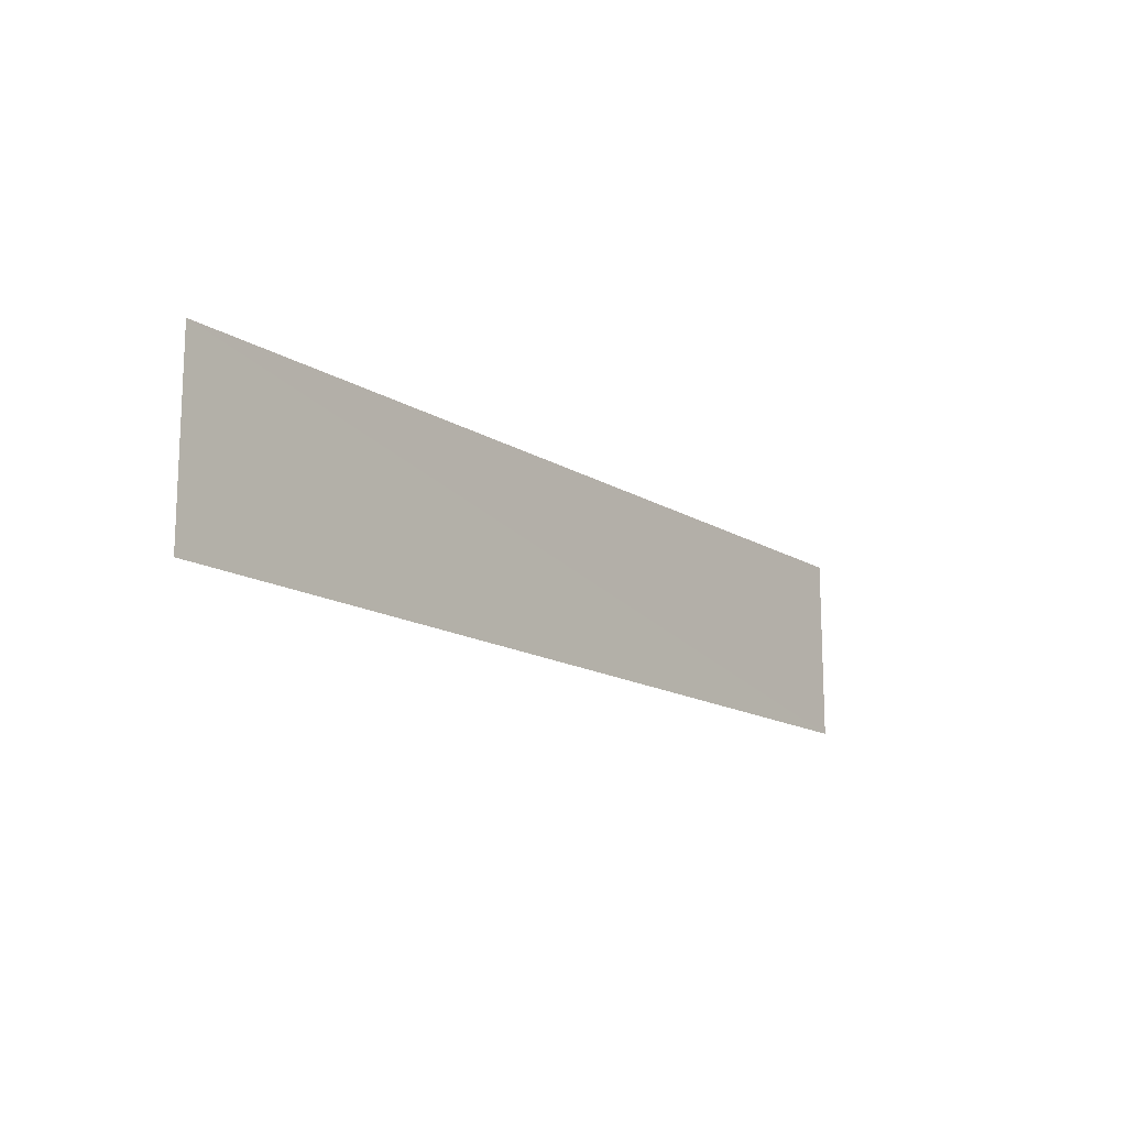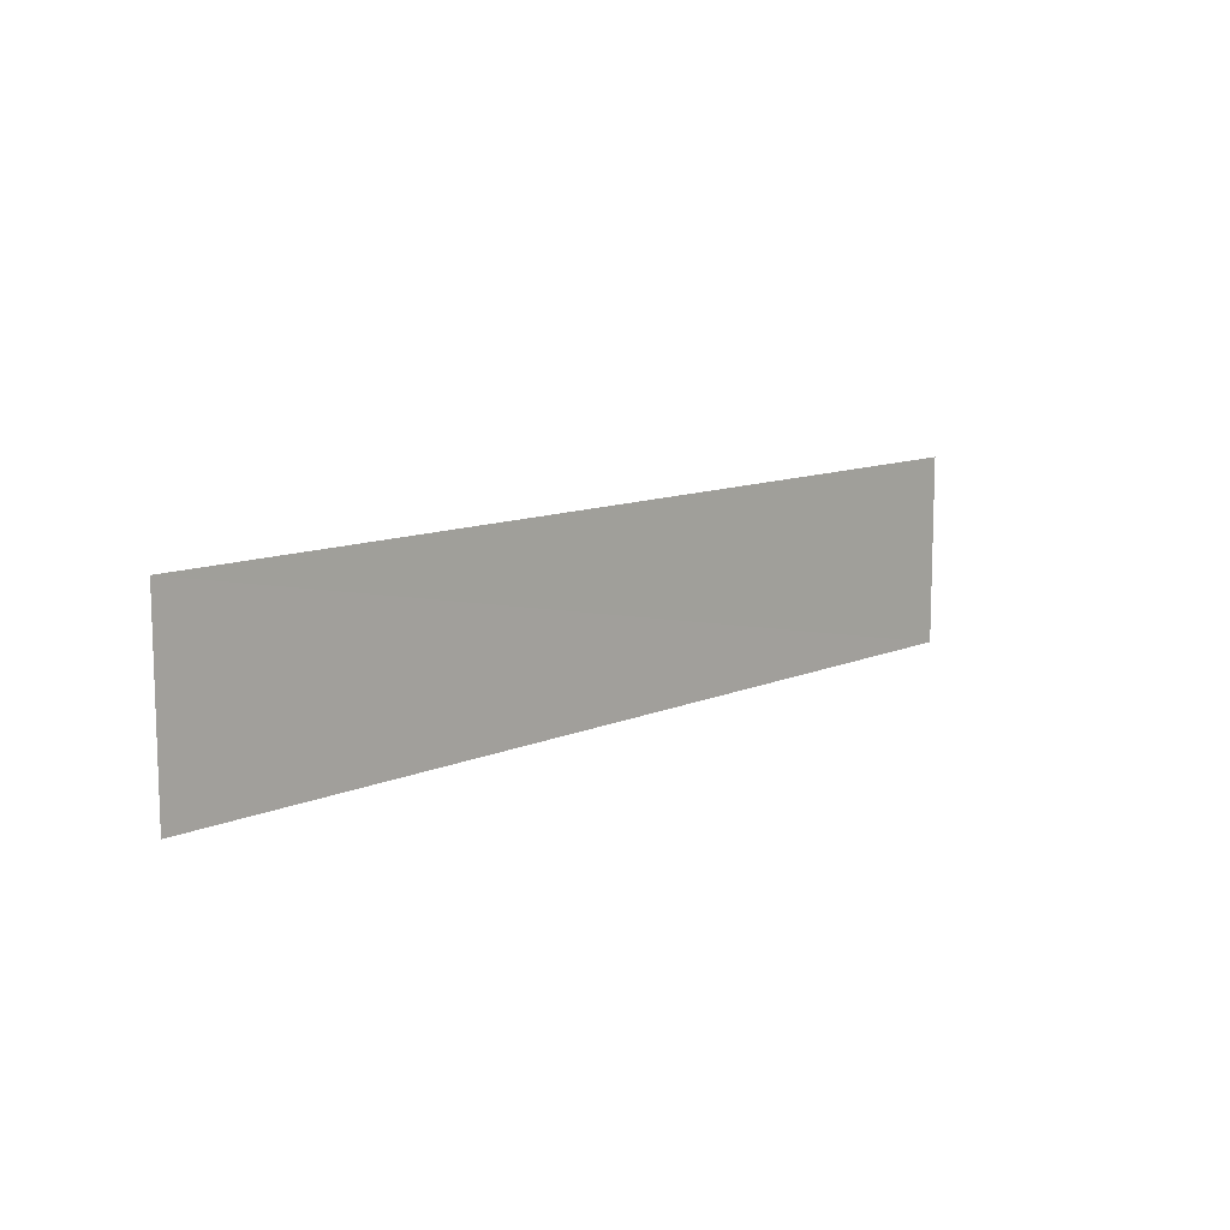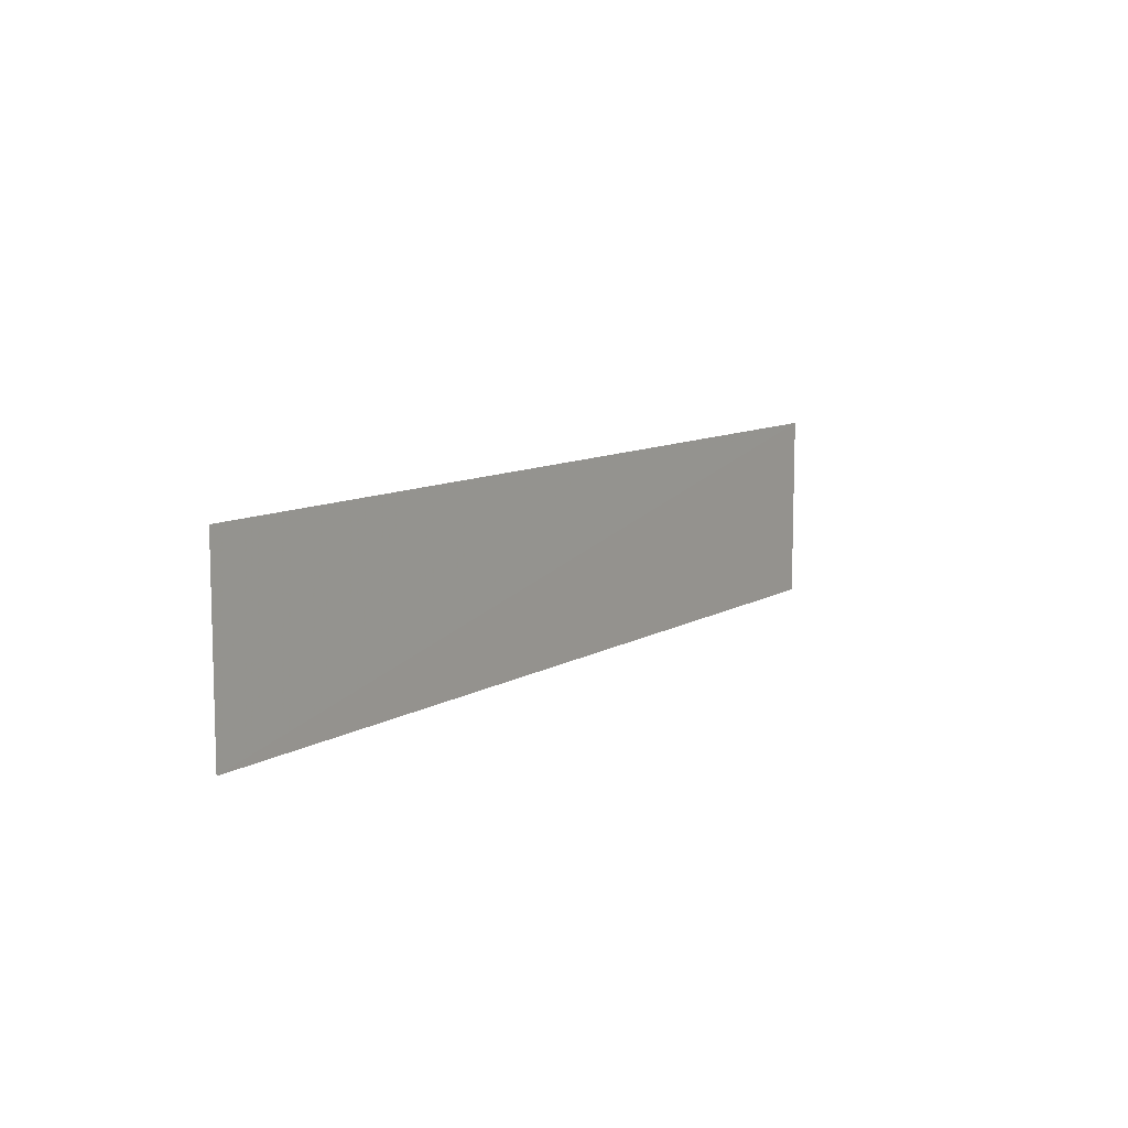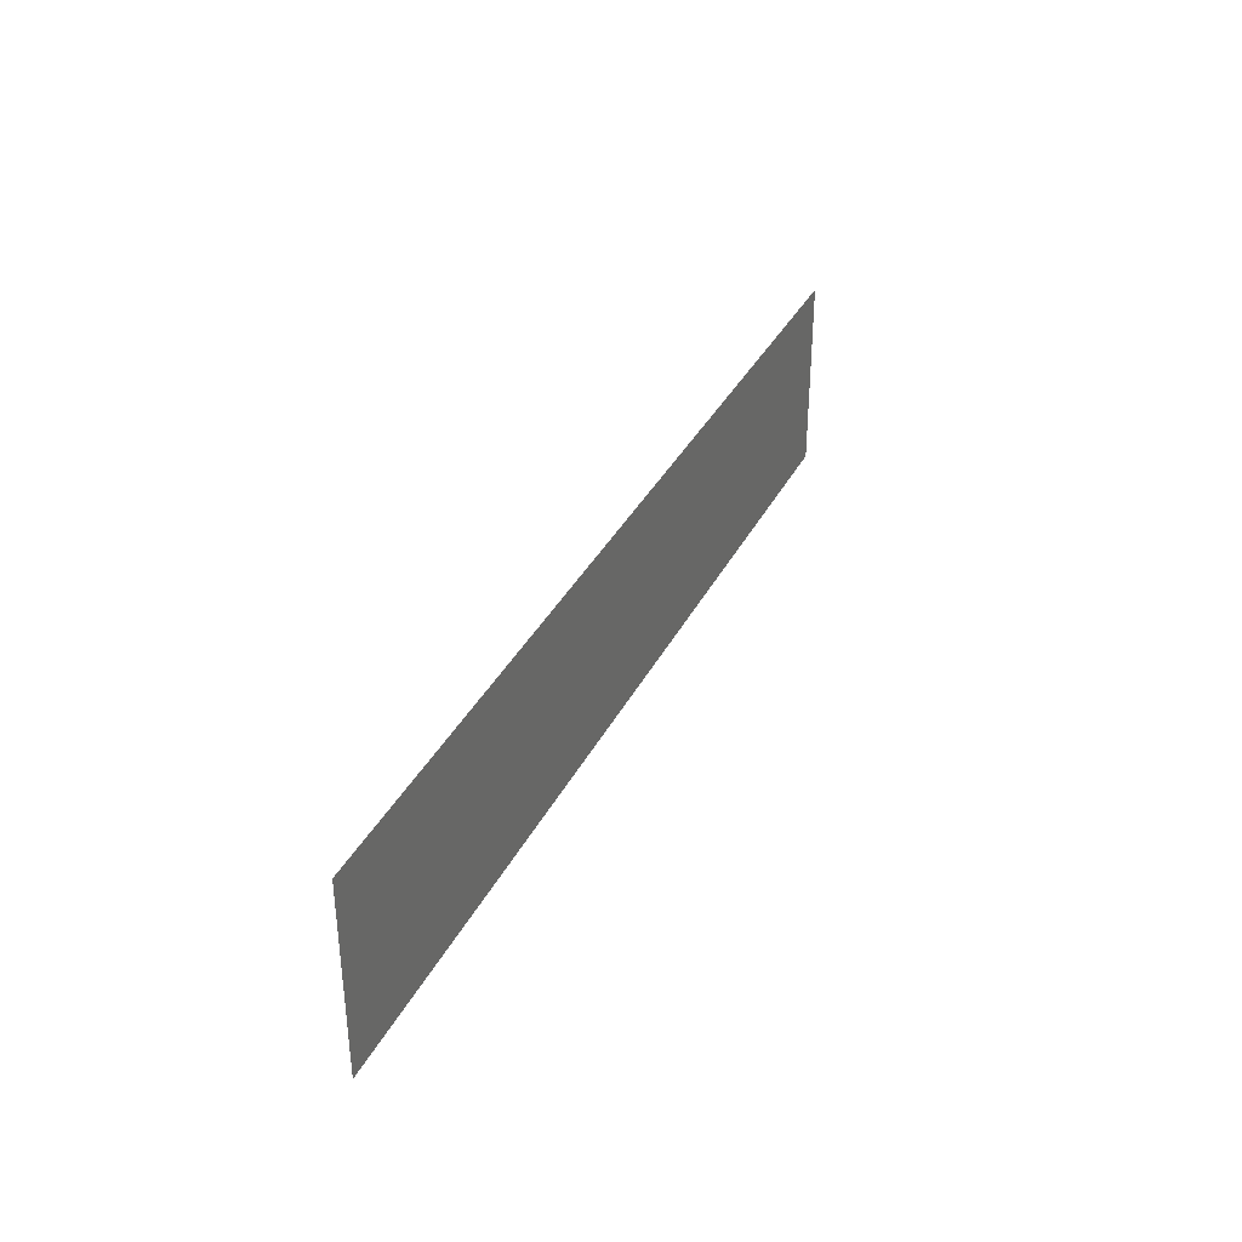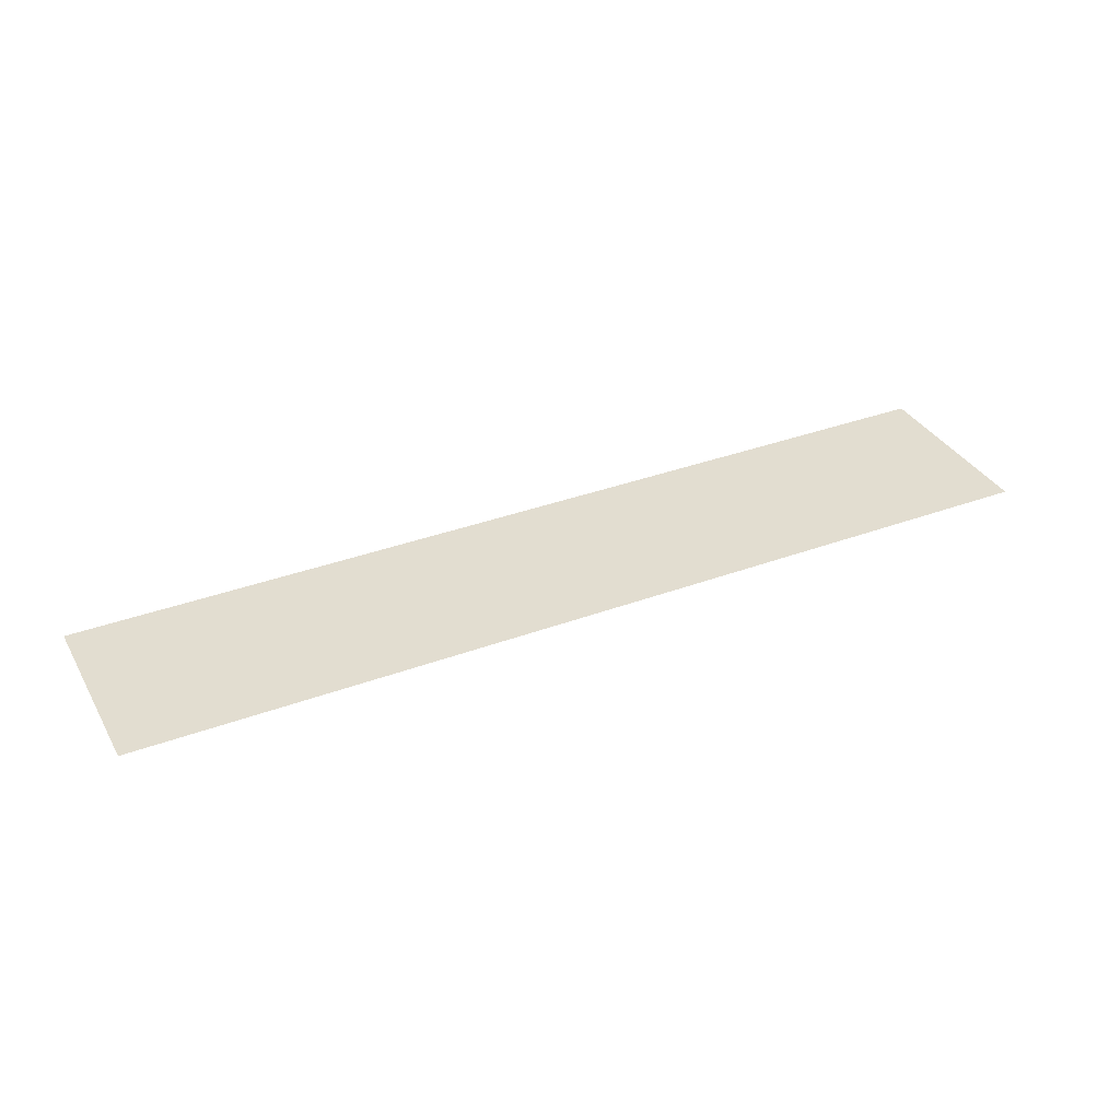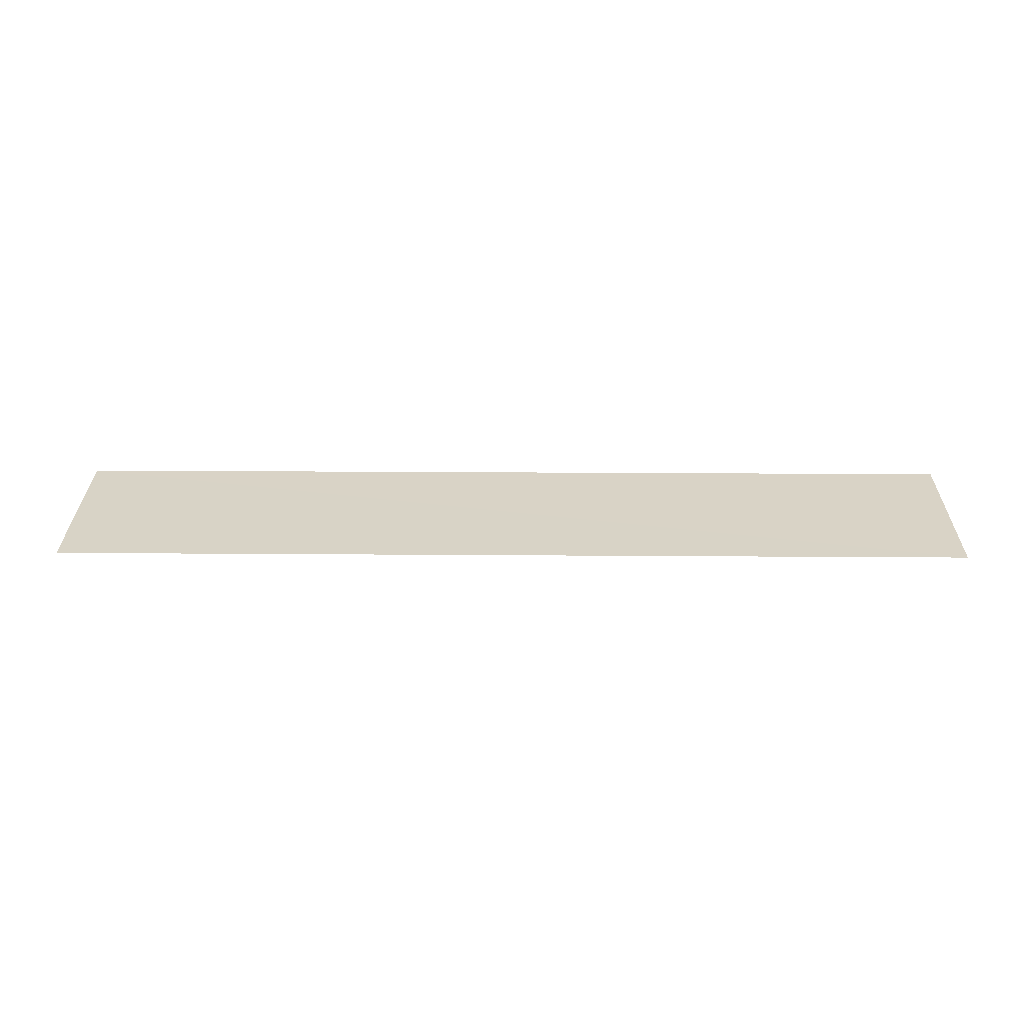
<metadata>
{"format":"obj","ext":"obj","renderer":"f3d","projection":"perspective","resolution":1024,"background":"white","views":[{"elev":-14.9,"azim":-52.4,"up":"+Y"},{"elev":10.9,"azim":-47.2,"up":"+Y"},{"elev":9.4,"azim":123.2,"up":"+Y"},{"elev":35.0,"azim":-66.2,"up":"+Y"},{"elev":35.3,"azim":-26.2,"up":"+Z"},{"elev":28.3,"azim":0.6,"up":"+Z"}]}
</metadata>
<code>
v 1.8 -0.3656 -7.153e-07
v -1.8 0.3563 -0.001001
v -1.8 -0.3656 -7.153e-07
v 1.8 0.3563 -7.153e-07
g Centre_483_37
f 1 3 2
f 4 1 2

</code>
